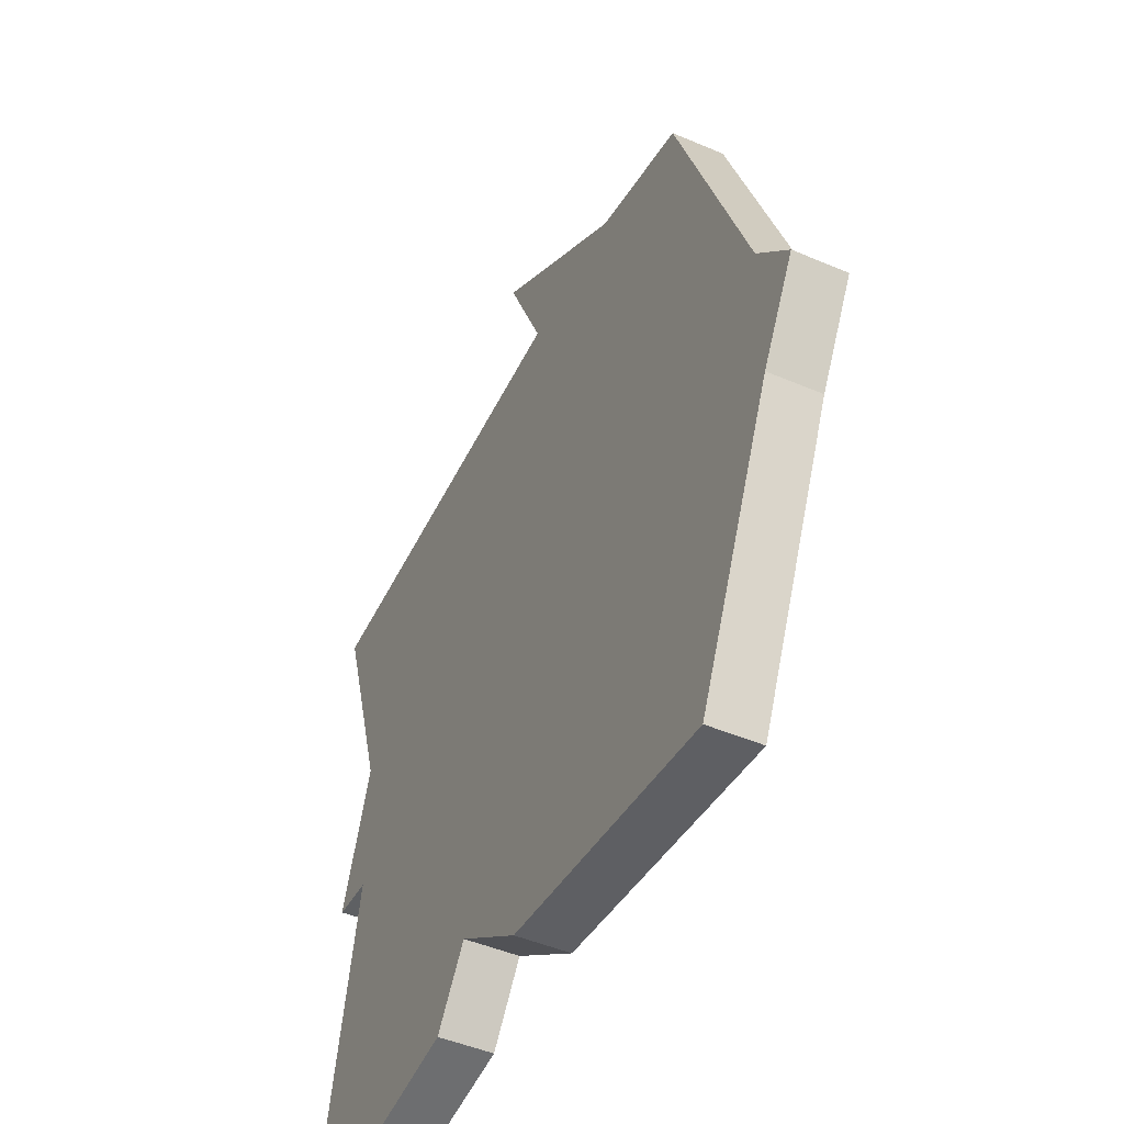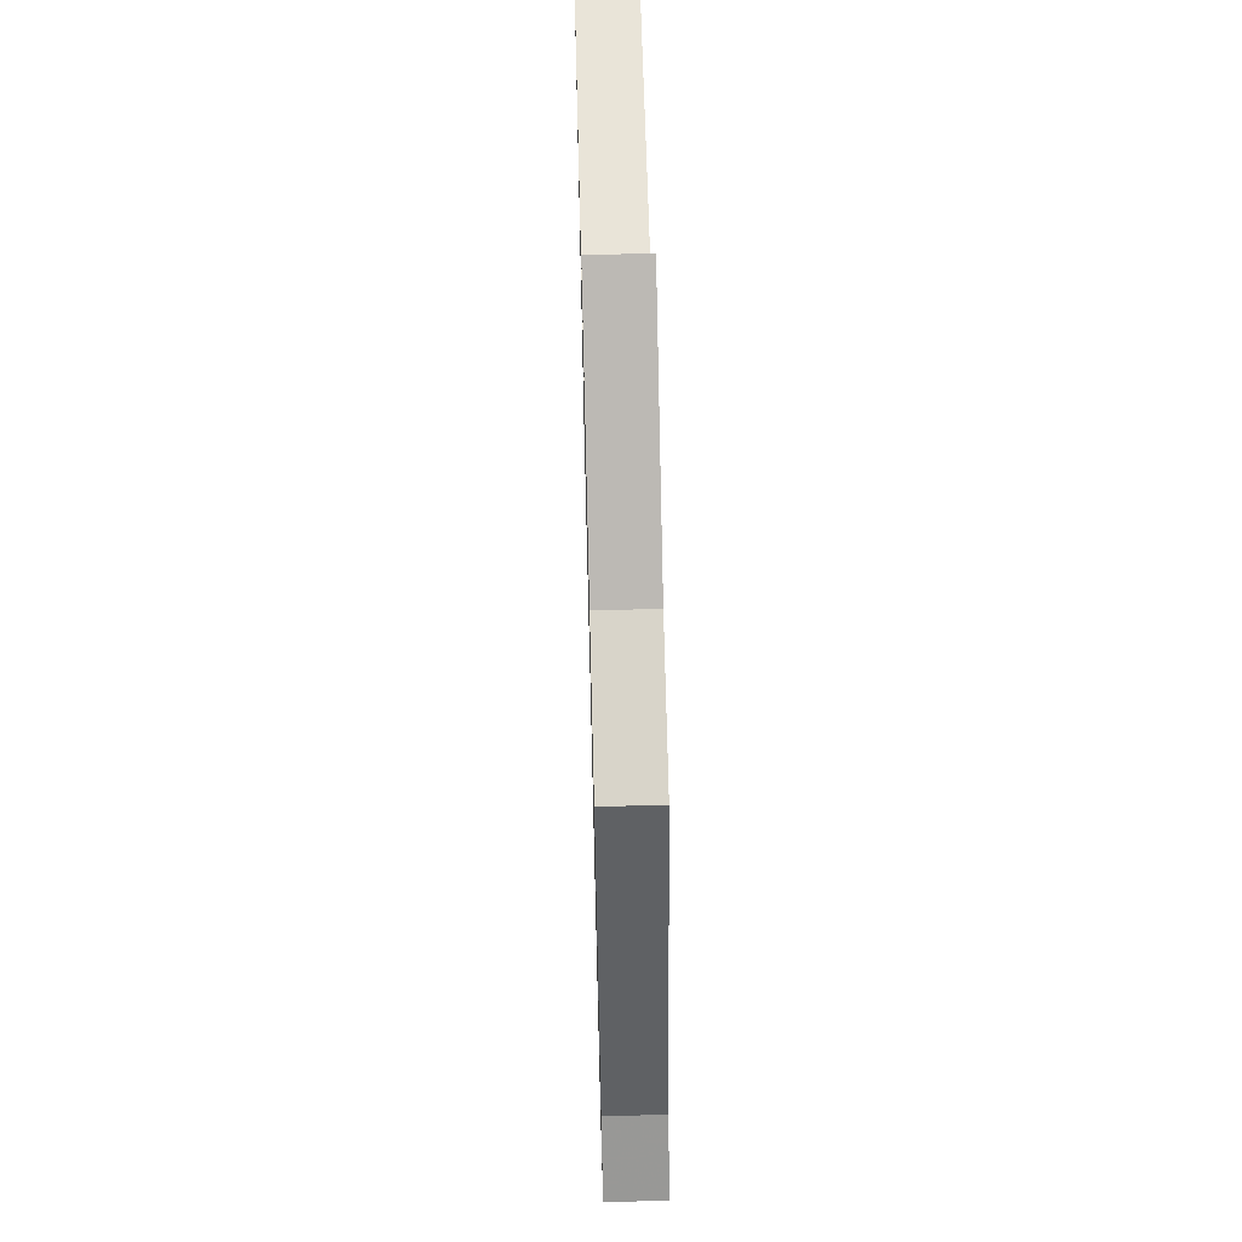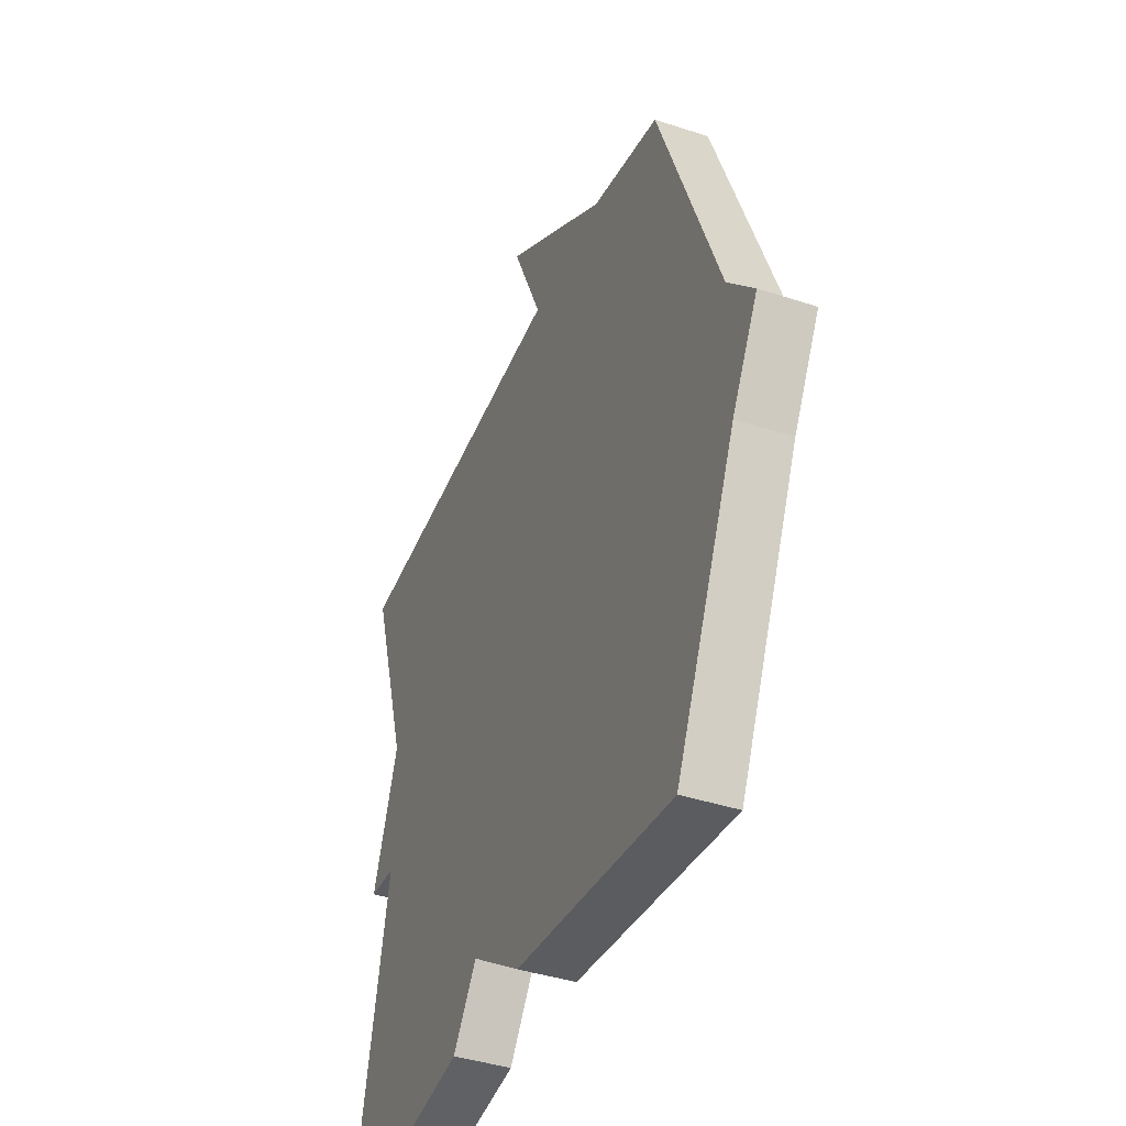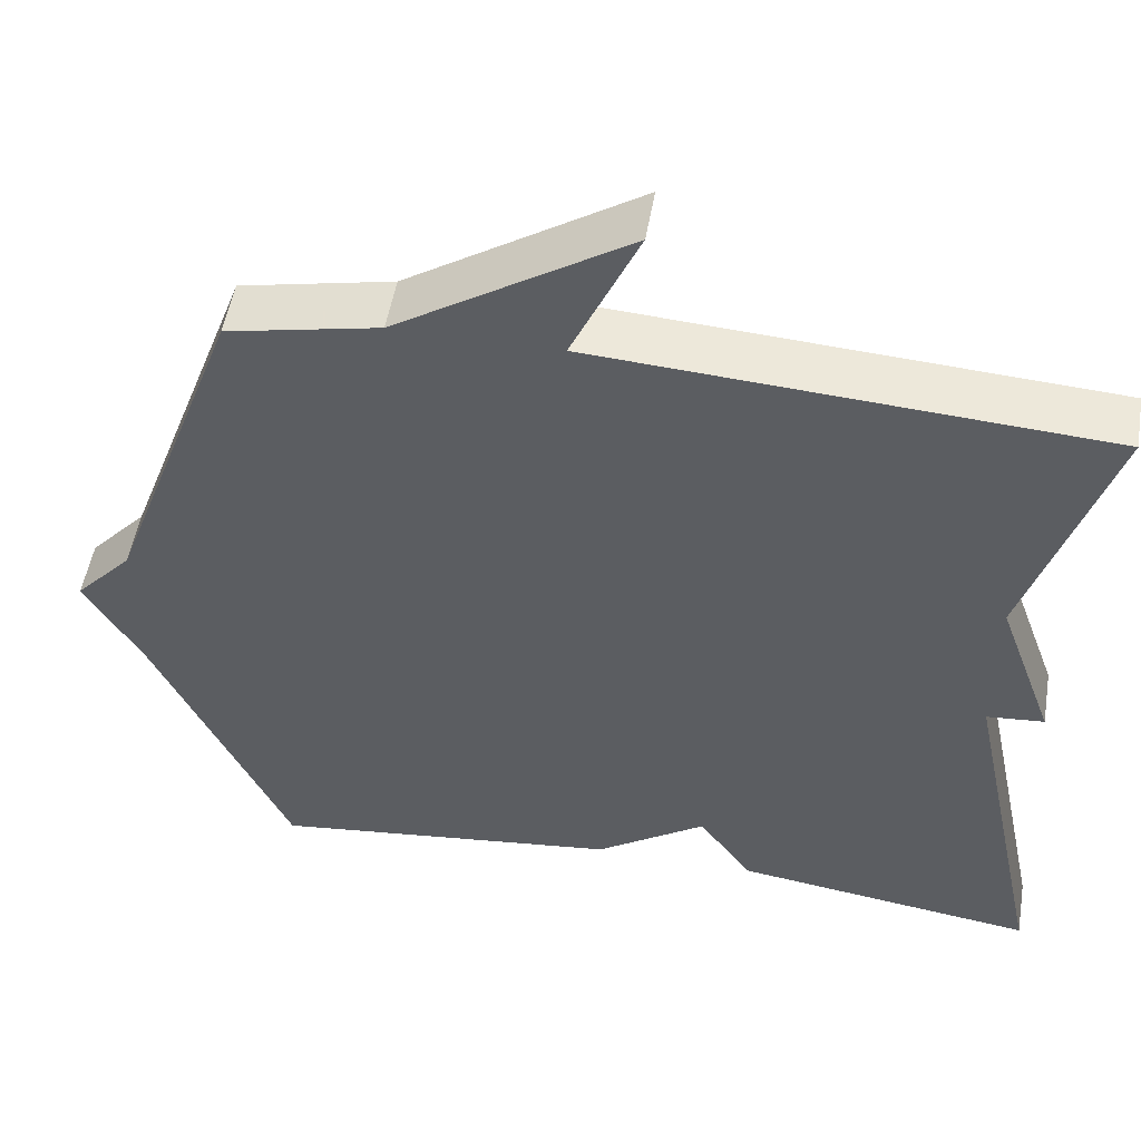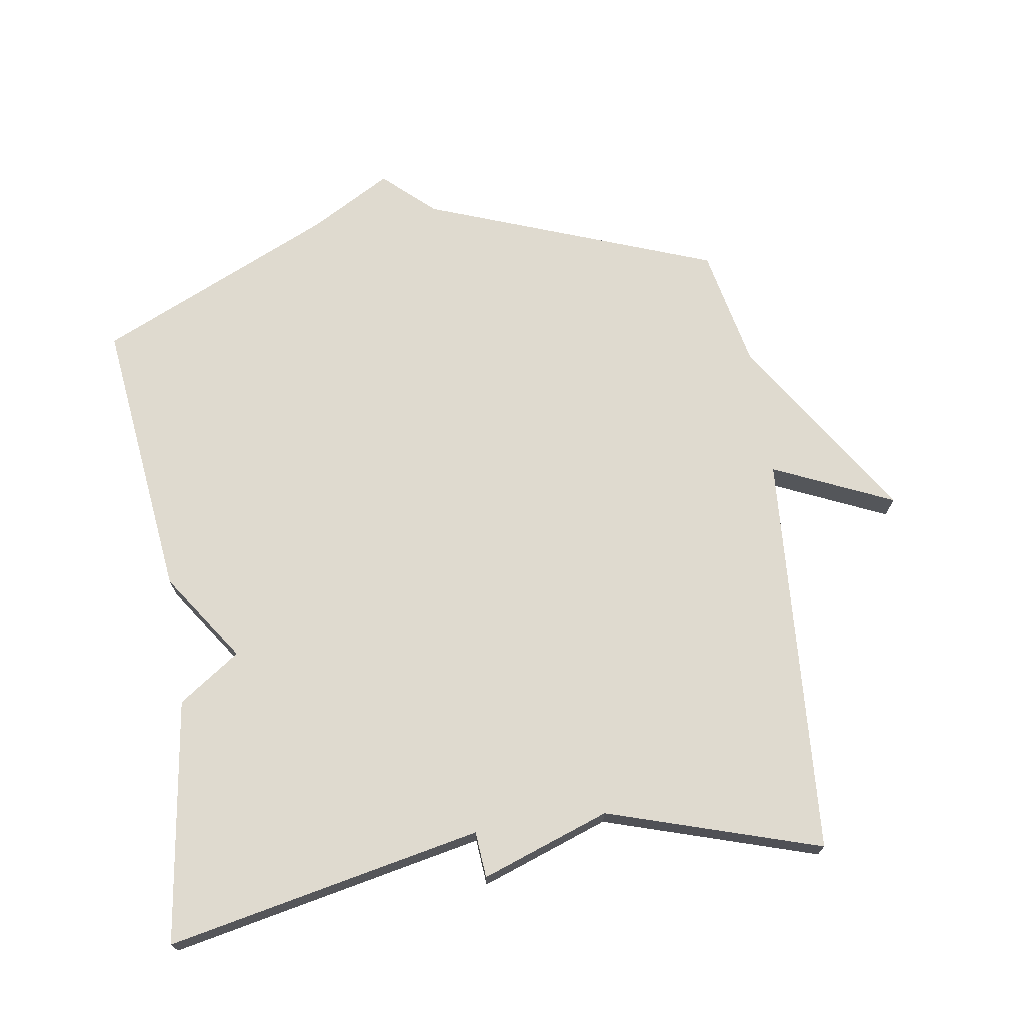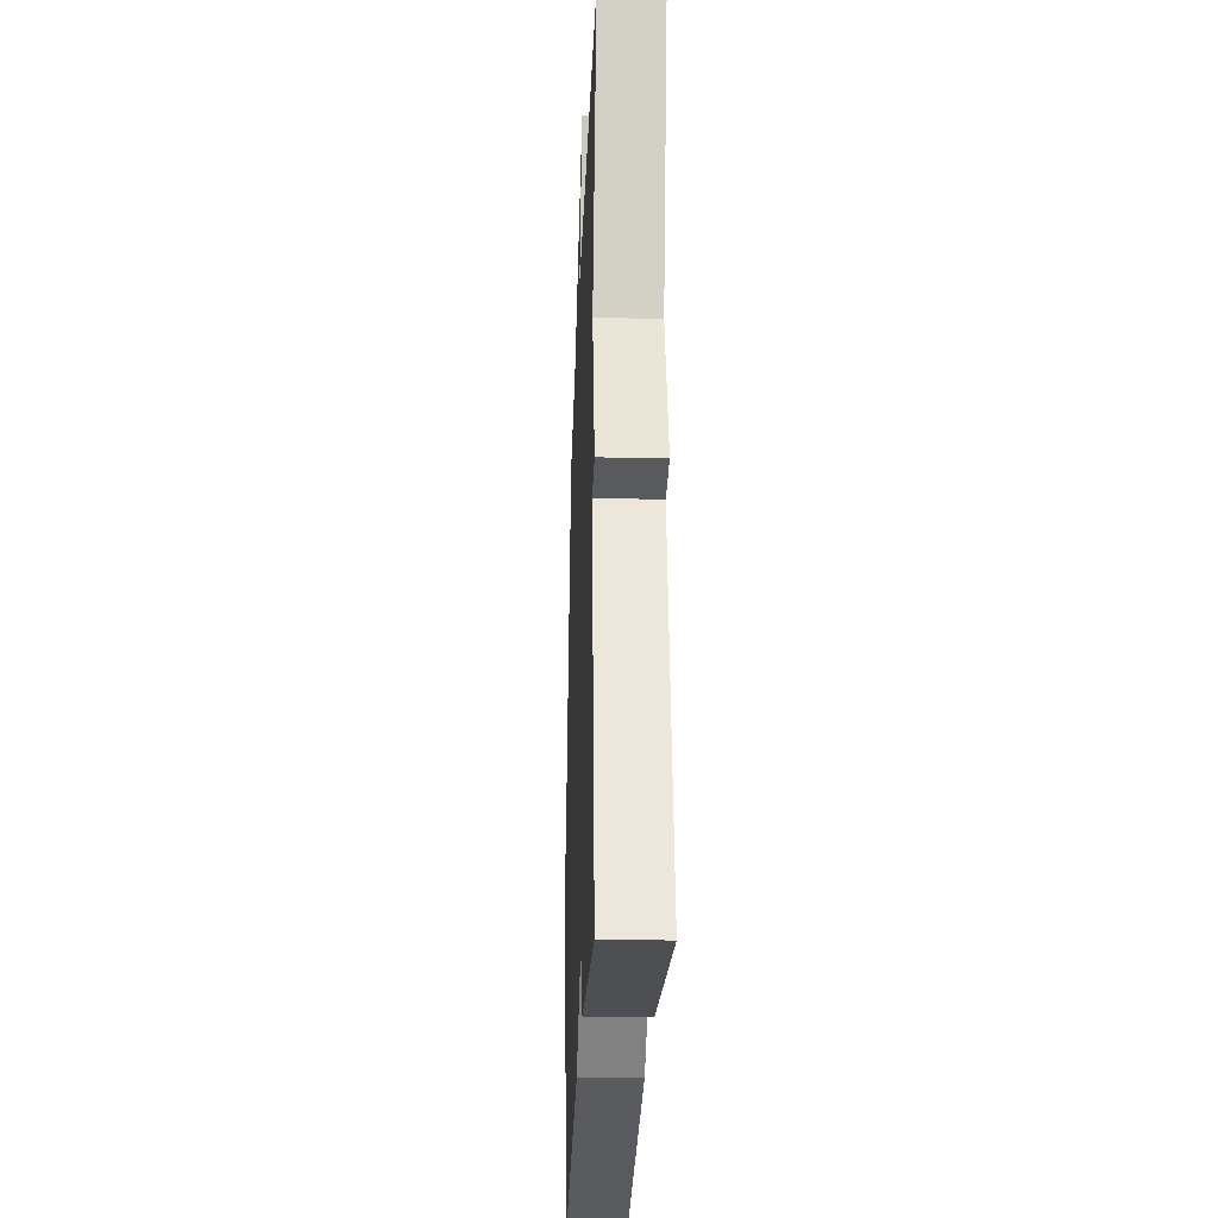
<metadata>
{"format":"obj","ext":"obj","renderer":"f3d","projection":"perspective","resolution":1024,"background":"white","views":[{"elev":-46.7,"azim":64.0,"up":"+Z"},{"elev":63.9,"azim":88.5,"up":"+Z"},{"elev":-40.5,"azim":68.0,"up":"+Z"},{"elev":52.1,"azim":-170.4,"up":"+Z"},{"elev":70.8,"azim":-98.5,"up":"+Y"},{"elev":-25.8,"azim":-92.1,"up":"+Z"}]}
</metadata>
<code>
v 0.5 0.07 0.5
v 0.664 0.07 0.058
v 0.734 0.07 -0.019
v 0.664 0.07 -0.142
v 0.5 0.07 -0.5
v 0.07 0.07 -0.448
v -0.065 0.07 -0.355
v -0.13 0.07 -0.448
v -0.5 0.07 -0.5
v -0.4 0.07 -0.023
v -0.47 0.07 -0.017
v -0.4 0.07 0.177
v -0.5 0.07 0.5
v 0.115 0.07 0.539
v 0.034 0.07 0.721
v 0.315 0.07 0.539
v 0.5 0 0.5
v 0.664 0 0.058
v 0.734 0 -0.019
v 0.664 0 -0.142
v 0.5 0 -0.5
v 0.07 0 -0.448
v -0.065 0 -0.355
v -0.13 0 -0.448
v -0.5 0 -0.5
v -0.4 0 -0.023
v -0.47 0 -0.017
v -0.4 0 0.177
v -0.5 0 0.5
v 0.115 0 0.539
v 0.034 0 0.721
v 0.315 0 0.539
f 14 15 16
f 16 1 2
f 14 16 2
f 13 14 2
f 12 13 2
f 12 2 3
f 11 12 3
f 10 11 3
f 7 8 9 10
f 6 7 10
f 5 6 10
f 4 5 10
f 3 4 10
f 32 31 30
f 18 17 32
f 18 32 30
f 18 30 29
f 18 29 28
f 19 18 28
f 19 28 27
f 19 27 26
f 26 25 24 23
f 26 23 22
f 26 22 21
f 26 21 20
f 26 20 19
f 1 17 18 2
f 2 18 19 3
f 3 19 20 4
f 4 20 21 5
f 5 21 22 6
f 6 22 23 7
f 7 23 24 8
f 8 24 25 9
f 9 25 26 10
f 10 26 27 11
f 11 27 28 12
f 12 28 29 13
f 13 29 30 14
f 14 30 31 15
f 15 31 32 16
f 16 32 17 1

</code>
